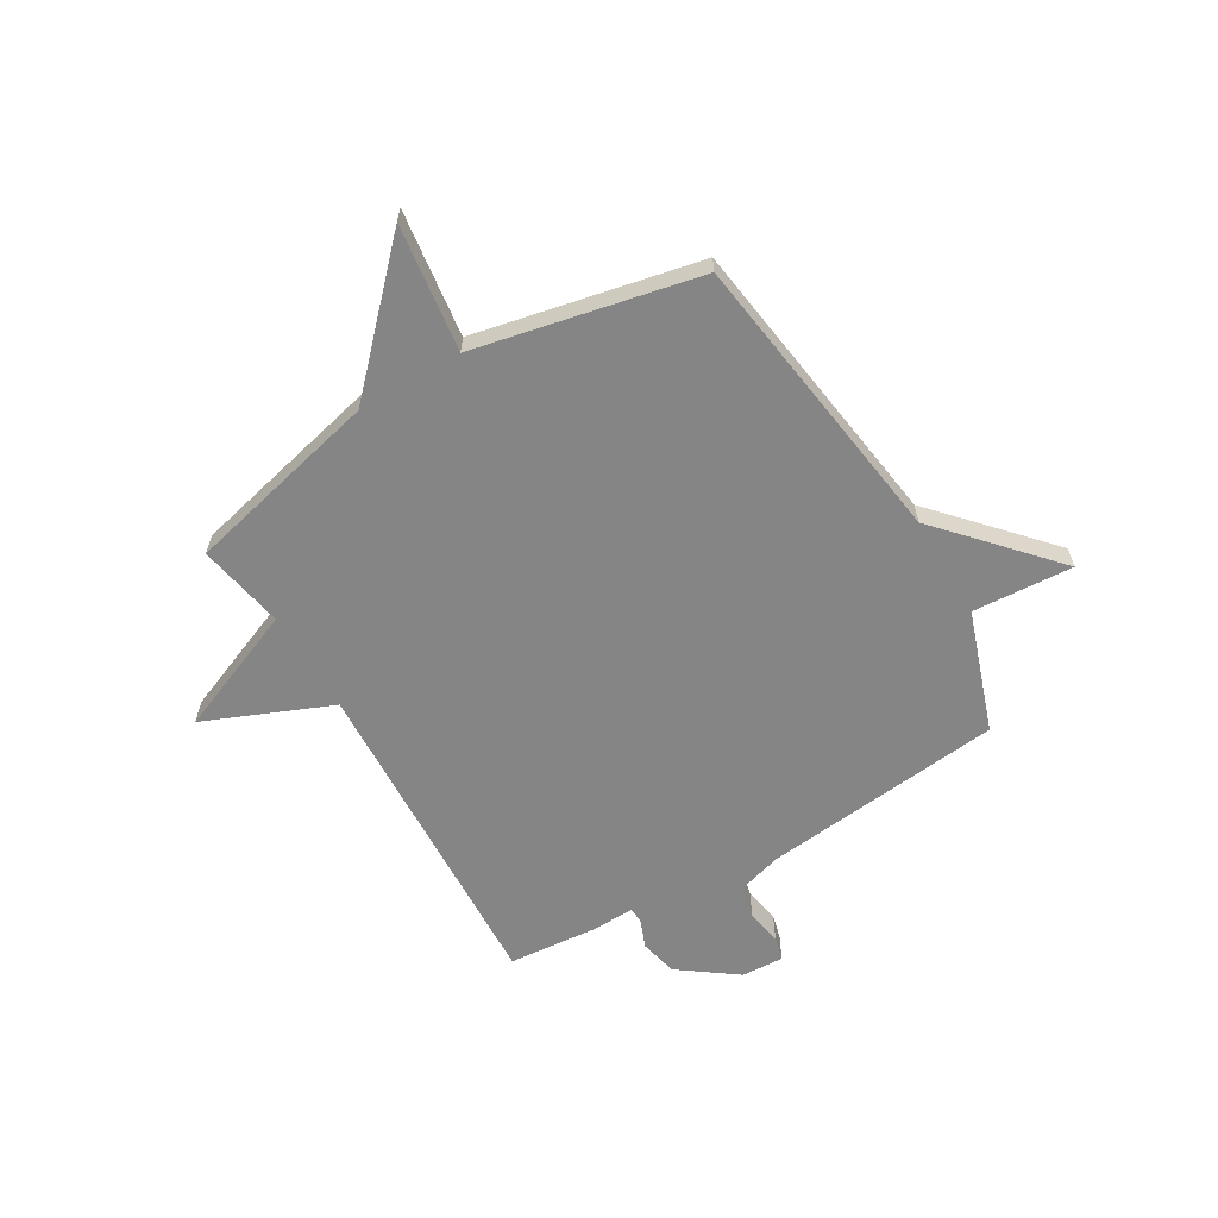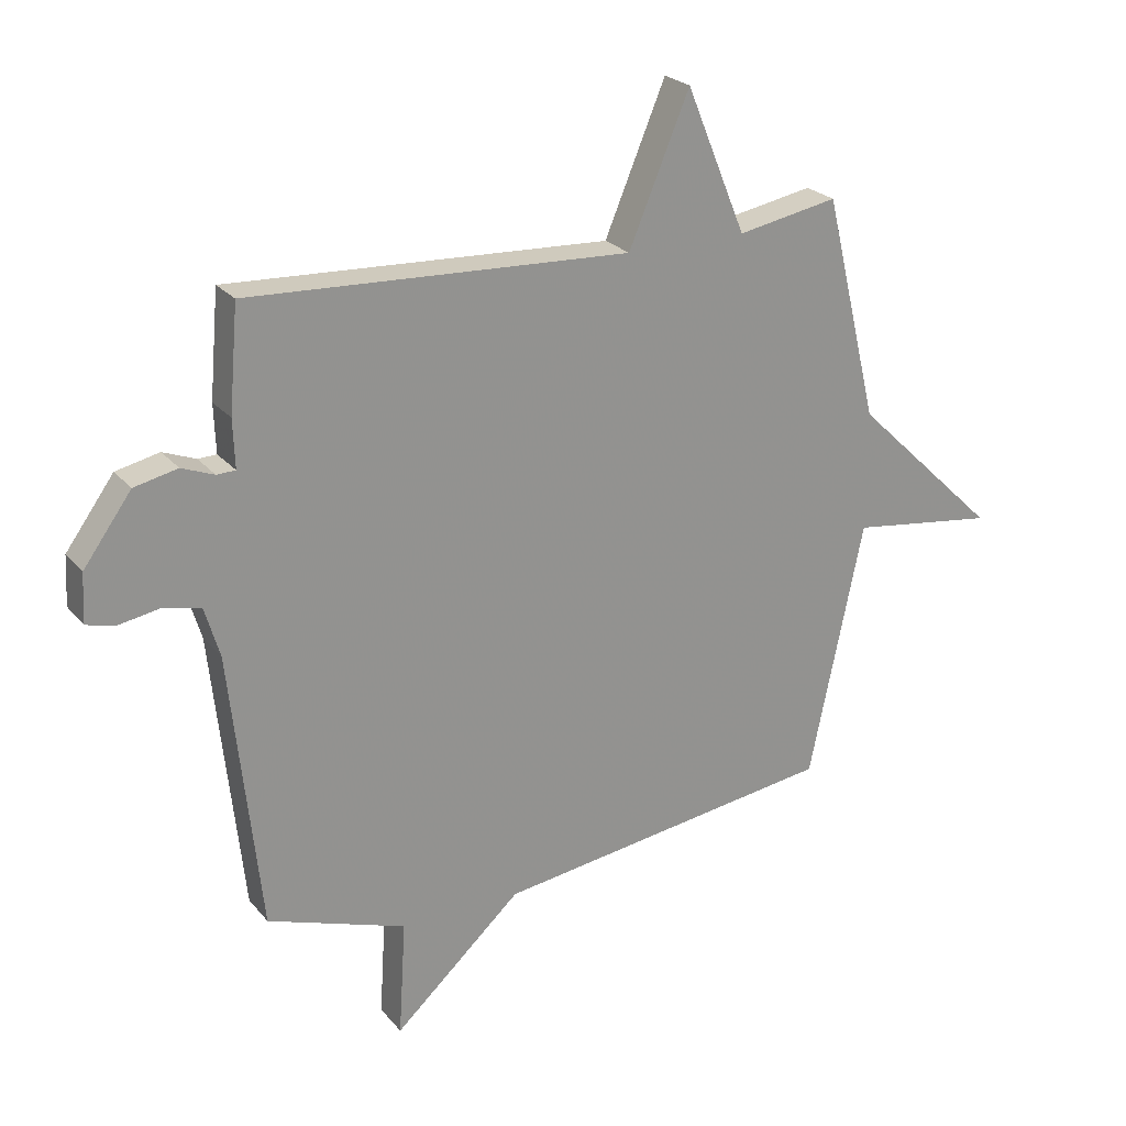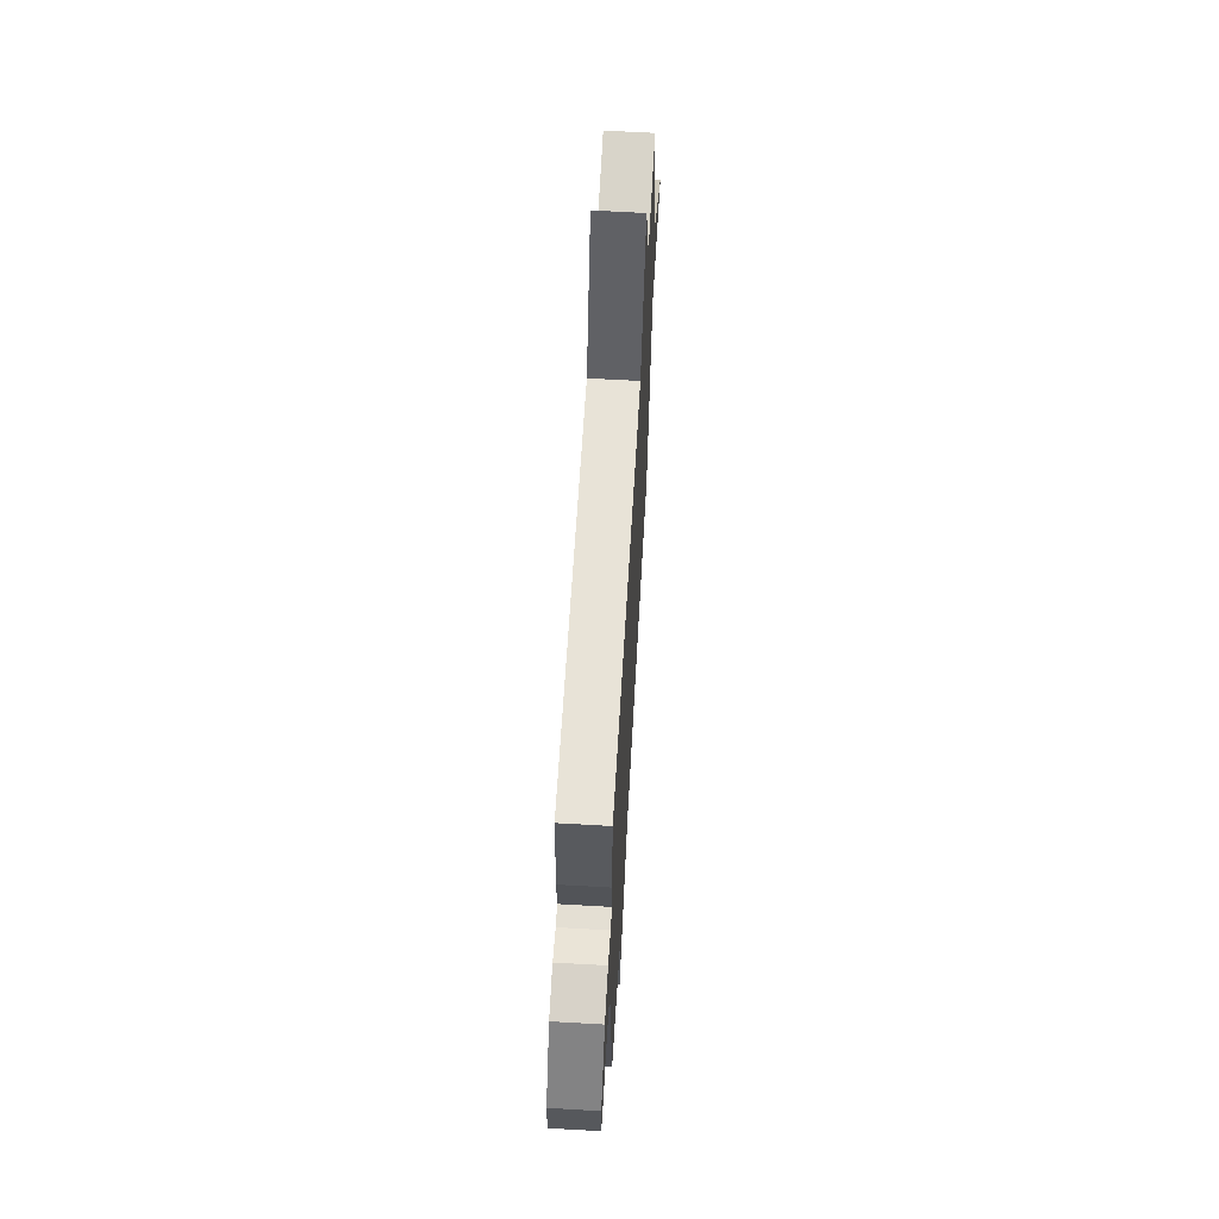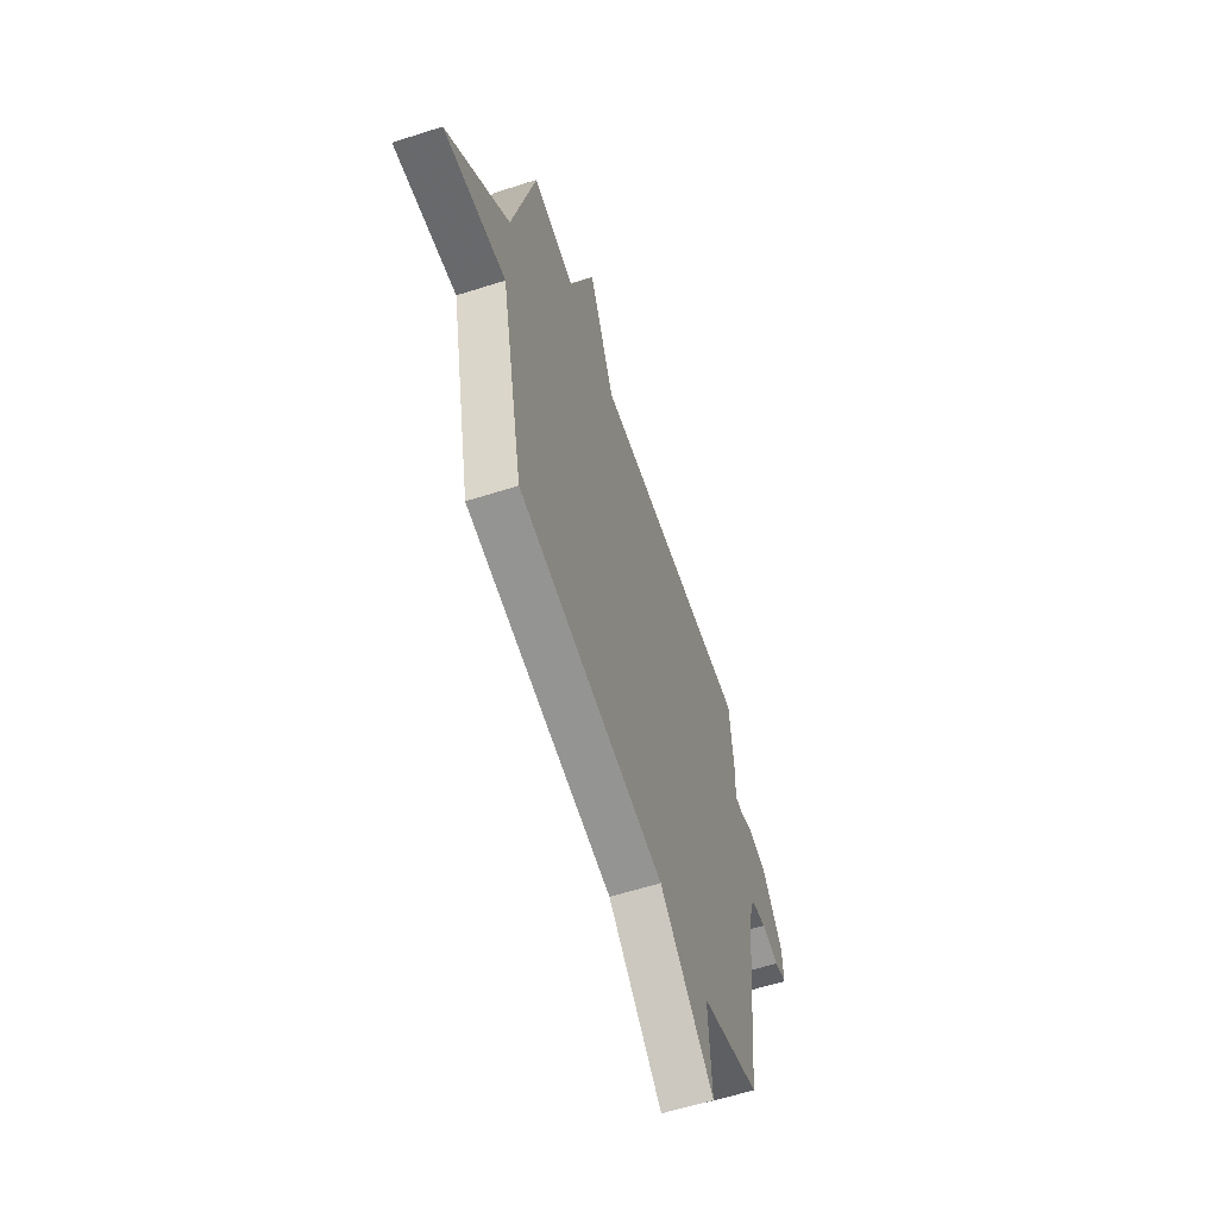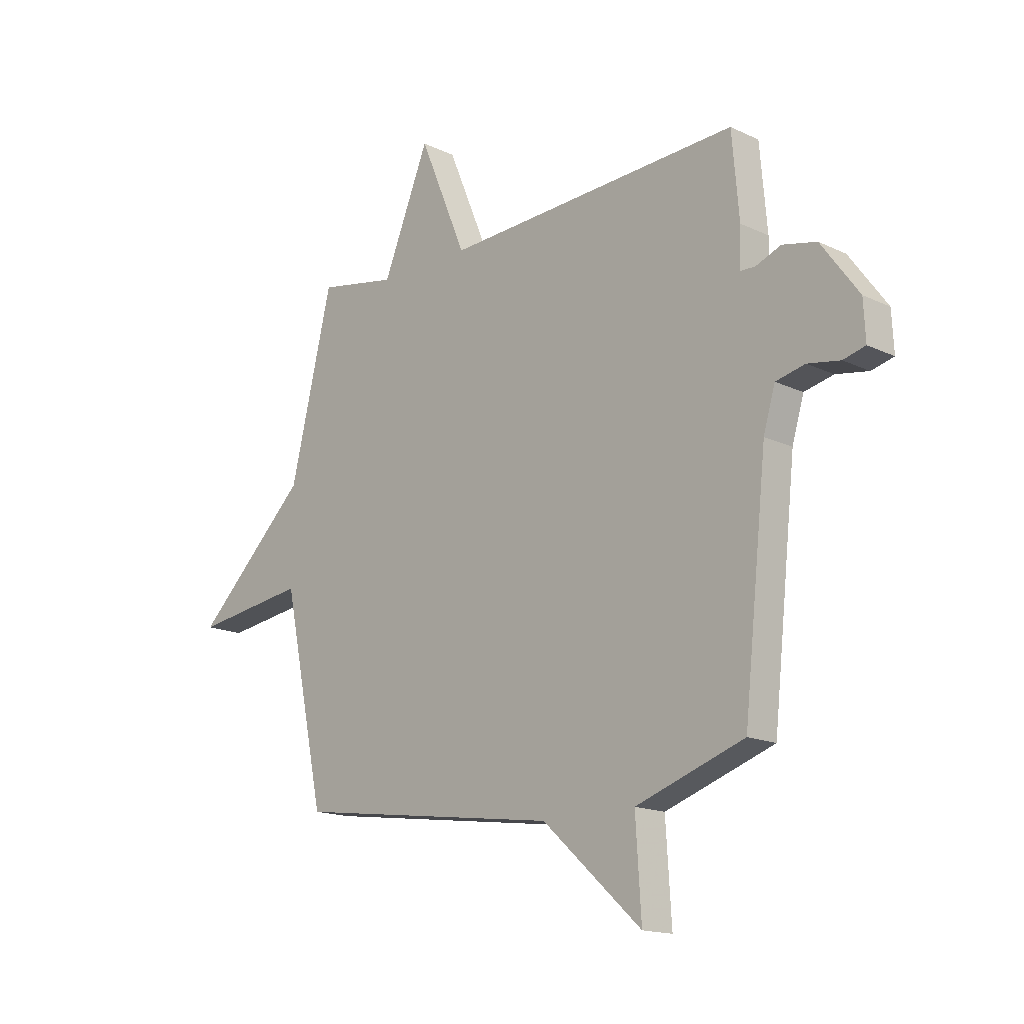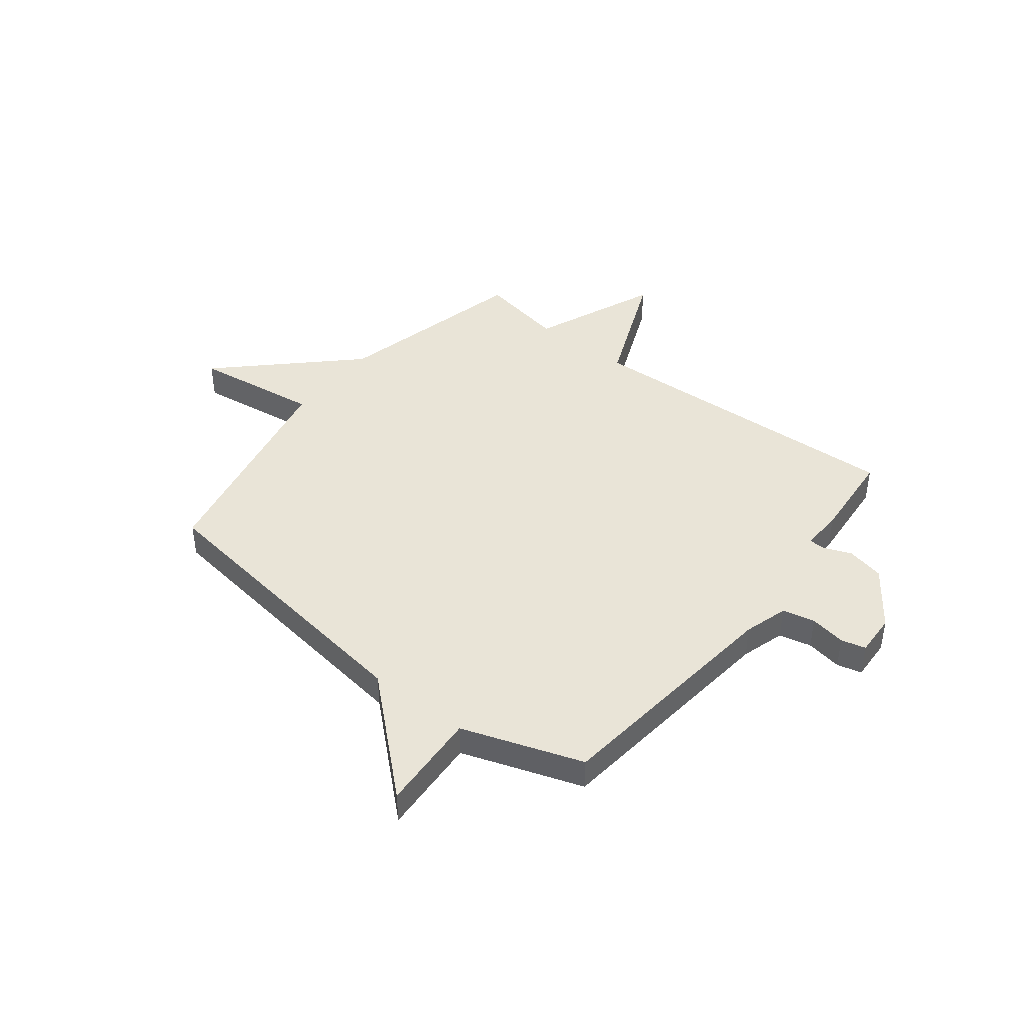
<metadata>
{"format":"obj","ext":"obj","renderer":"f3d","projection":"perspective","resolution":1024,"background":"white","views":[{"elev":-61.8,"azim":120.6,"up":"+Y"},{"elev":23.9,"azim":-29.4,"up":"+Z"},{"elev":64.5,"azim":-86.7,"up":"+Z"},{"elev":-59.8,"azim":108.2,"up":"+Z"},{"elev":-16.0,"azim":-134.5,"up":"+Z"},{"elev":43.1,"azim":-141.8,"up":"+Y"}]}
</metadata>
<code>
v -0.5 0.07 -0.5
v -0.55 0.07 -0.038
v -0.575 0.07 0.046
v -0.637 0.07 0.06
v -0.706 0.07 0.048
v -0.753 0.07 0.06
v -0.749 0.07 0.141
v -0.669 0.07 0.251
v -0.597 0.07 0.267
v -0.543 0.07 0.246
v -0.512 0.07 0.247
v -0.515 0.07 0.327
v -0.5 0.07 0.5
v 0.133 0.07 0.469
v 0.234 0.07 0.71
v 0.333 0.07 0.469
v 0.5 0.07 0.5
v 0.59 0.07 0.127
v 0.832 0.07 -0.106
v 0.59 0.07 -0.073
v 0.5 0.07 -0.5
v -0.069 0.07 -0.579
v -0.281 0.07 -0.771
v -0.269 0.07 -0.579
v -0.5 0 -0.5
v -0.55 0 -0.038
v -0.575 0 0.046
v -0.637 0 0.06
v -0.706 0 0.048
v -0.753 0 0.06
v -0.749 0 0.141
v -0.669 0 0.251
v -0.597 0 0.267
v -0.543 0 0.246
v -0.512 0 0.247
v -0.515 0 0.327
v -0.5 0 0.5
v 0.133 0 0.469
v 0.234 0 0.71
v 0.333 0 0.469
v 0.5 0 0.5
v 0.59 0 0.127
v 0.832 0 -0.106
v 0.59 0 -0.073
v 0.5 0 -0.5
v -0.069 0 -0.579
v -0.281 0 -0.771
v -0.269 0 -0.579
f 22 23 24
f 24 1 2
f 22 24 2
f 21 22 2
f 20 21 2
f 18 19 20
f 20 2 3
f 18 20 3
f 17 18 3
f 16 17 3
f 14 15 16
f 14 16 3 4
f 11 12 13 14
f 5 6 7
f 4 5 7
f 14 4 7
f 11 14 7
f 10 11 7
f 7 8 9 10
f 48 47 46
f 26 25 48
f 26 48 46
f 26 46 45
f 26 45 44
f 44 43 42
f 27 26 44
f 27 44 42
f 27 42 41
f 27 41 40
f 40 39 38
f 28 27 40 38
f 38 37 36 35
f 31 30 29
f 31 29 28
f 31 28 38
f 31 38 35
f 31 35 34
f 34 33 32 31
f 1 25 26 2
f 2 26 27 3
f 3 27 28 4
f 4 28 29 5
f 5 29 30 6
f 6 30 31 7
f 7 31 32 8
f 8 32 33 9
f 9 33 34 10
f 10 34 35 11
f 11 35 36 12
f 12 36 37 13
f 13 37 38 14
f 14 38 39 15
f 15 39 40 16
f 16 40 41 17
f 17 41 42 18
f 18 42 43 19
f 19 43 44 20
f 20 44 45 21
f 21 45 46 22
f 22 46 47 23
f 23 47 48 24
f 24 48 25 1

</code>
